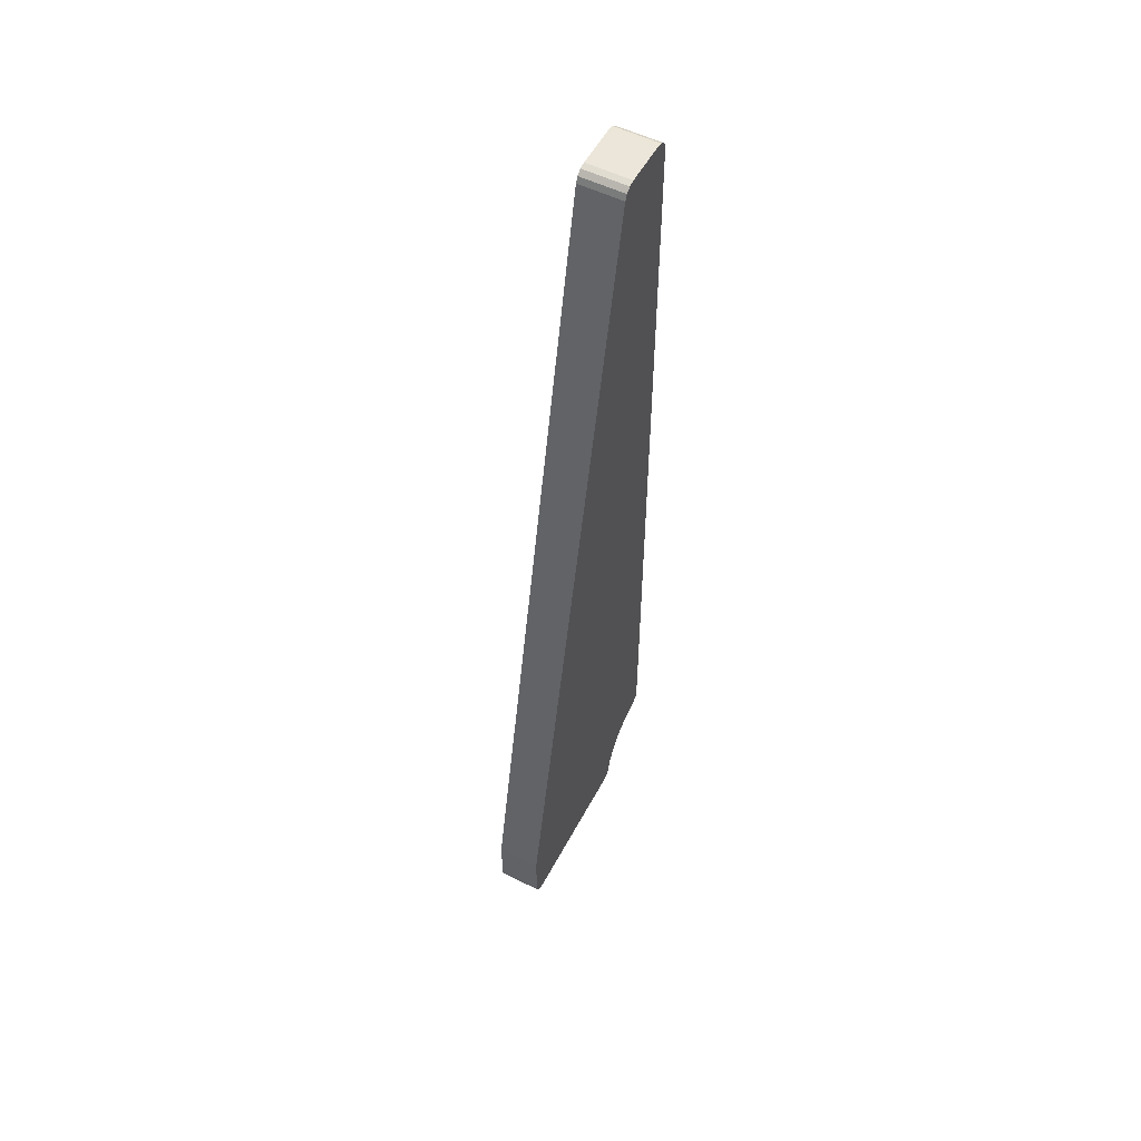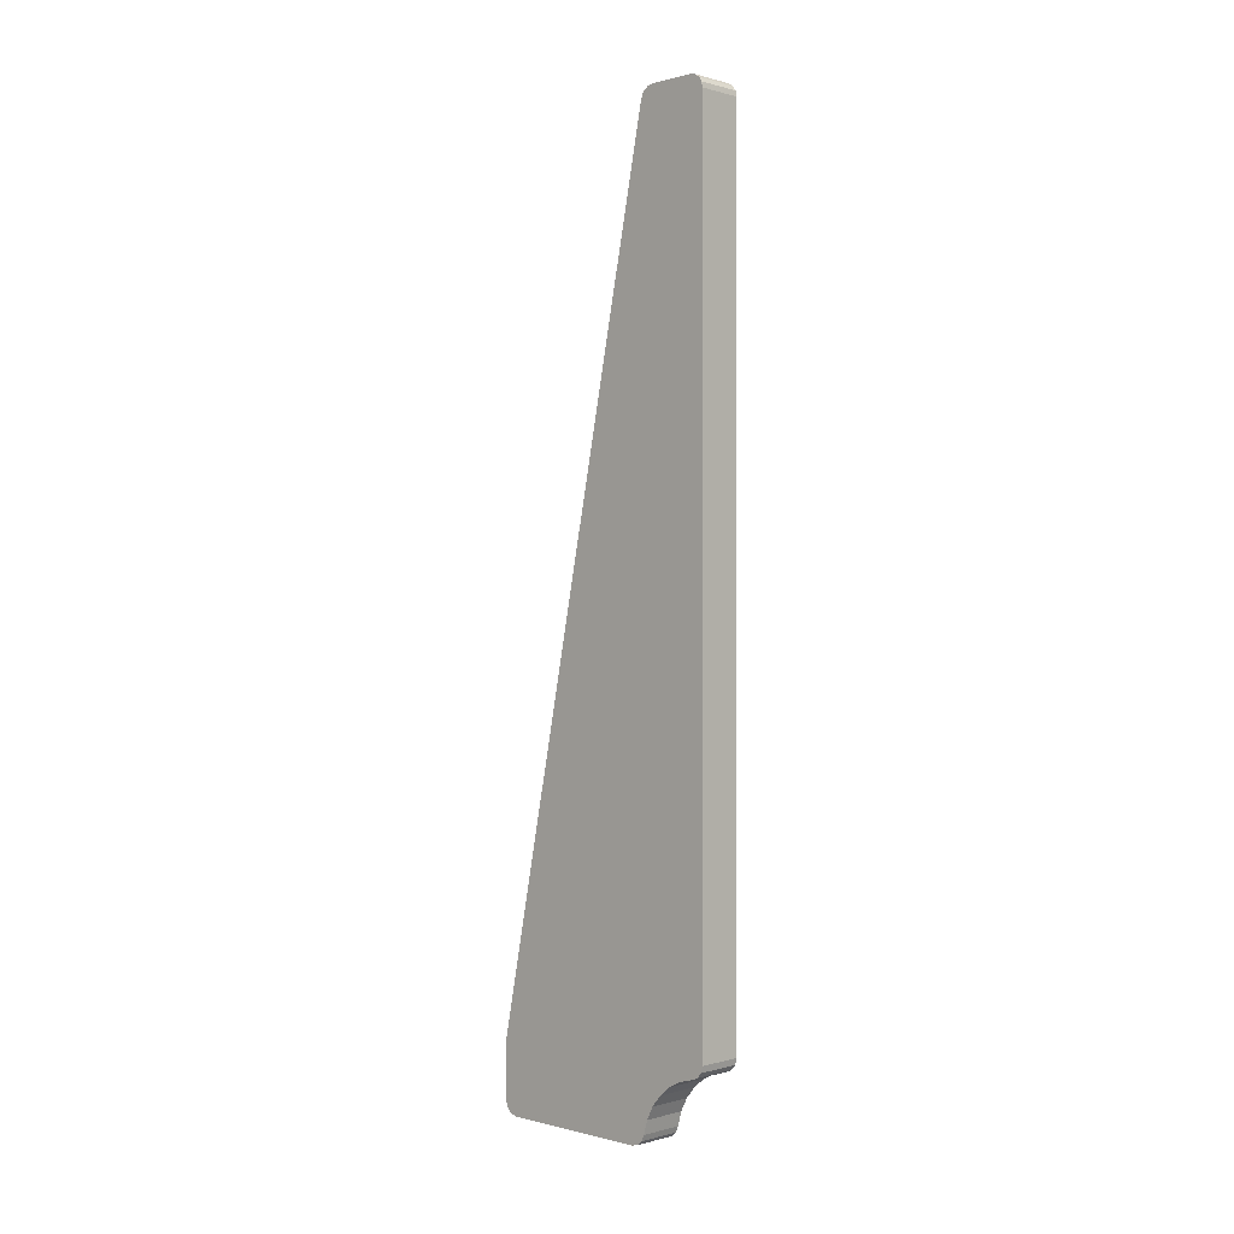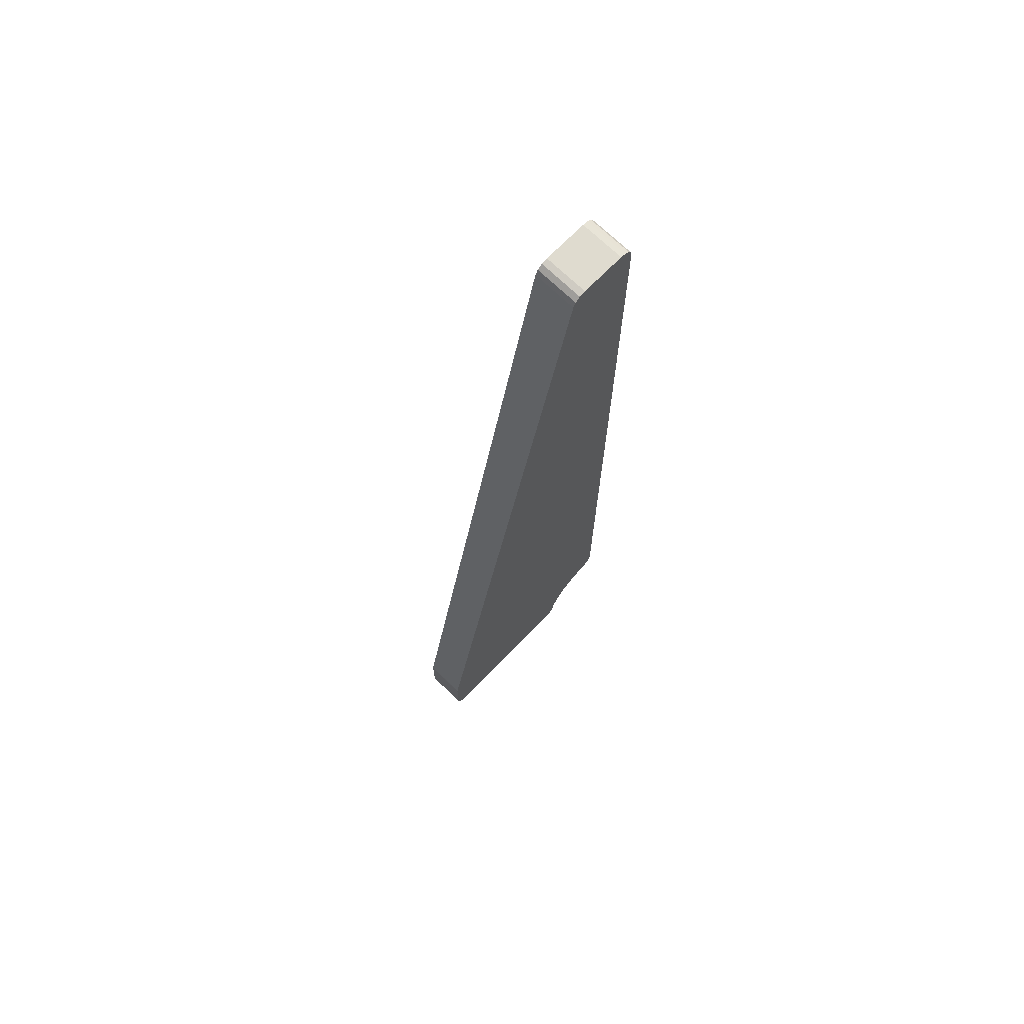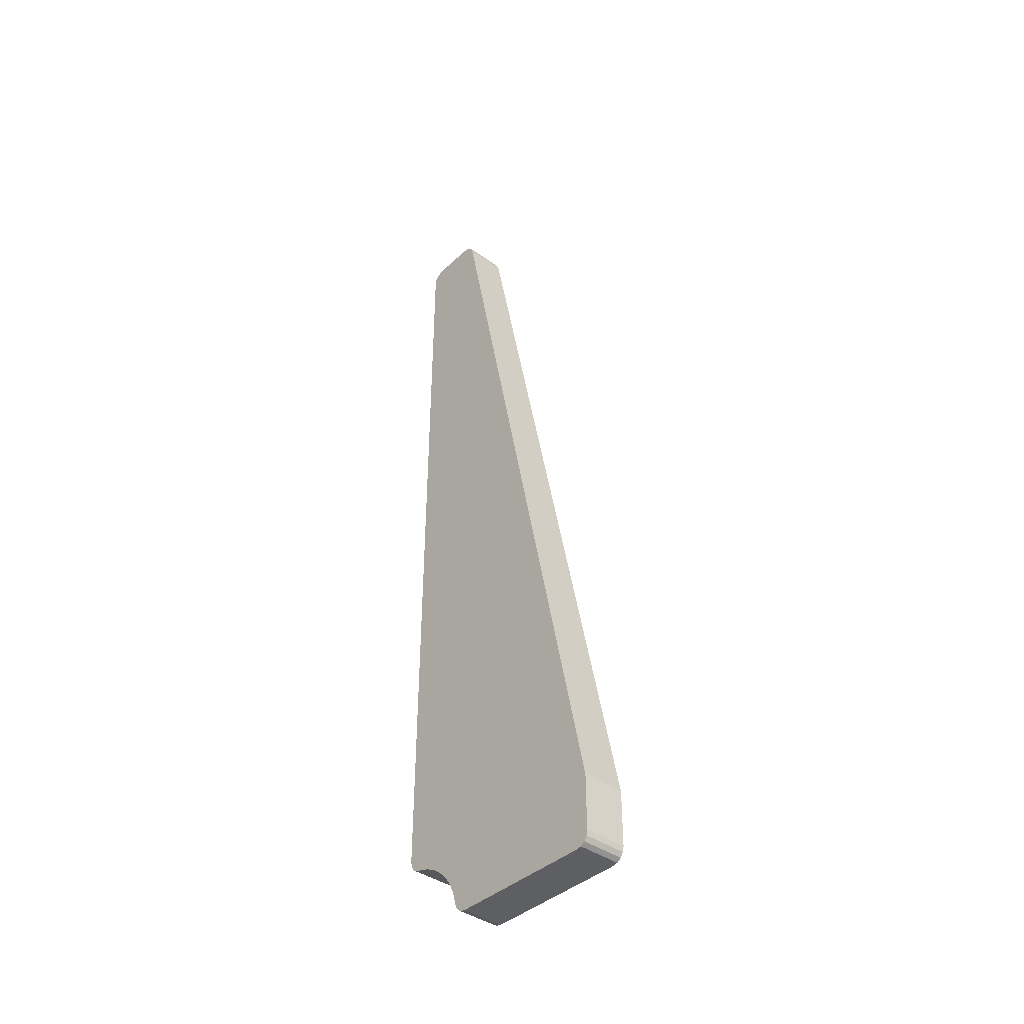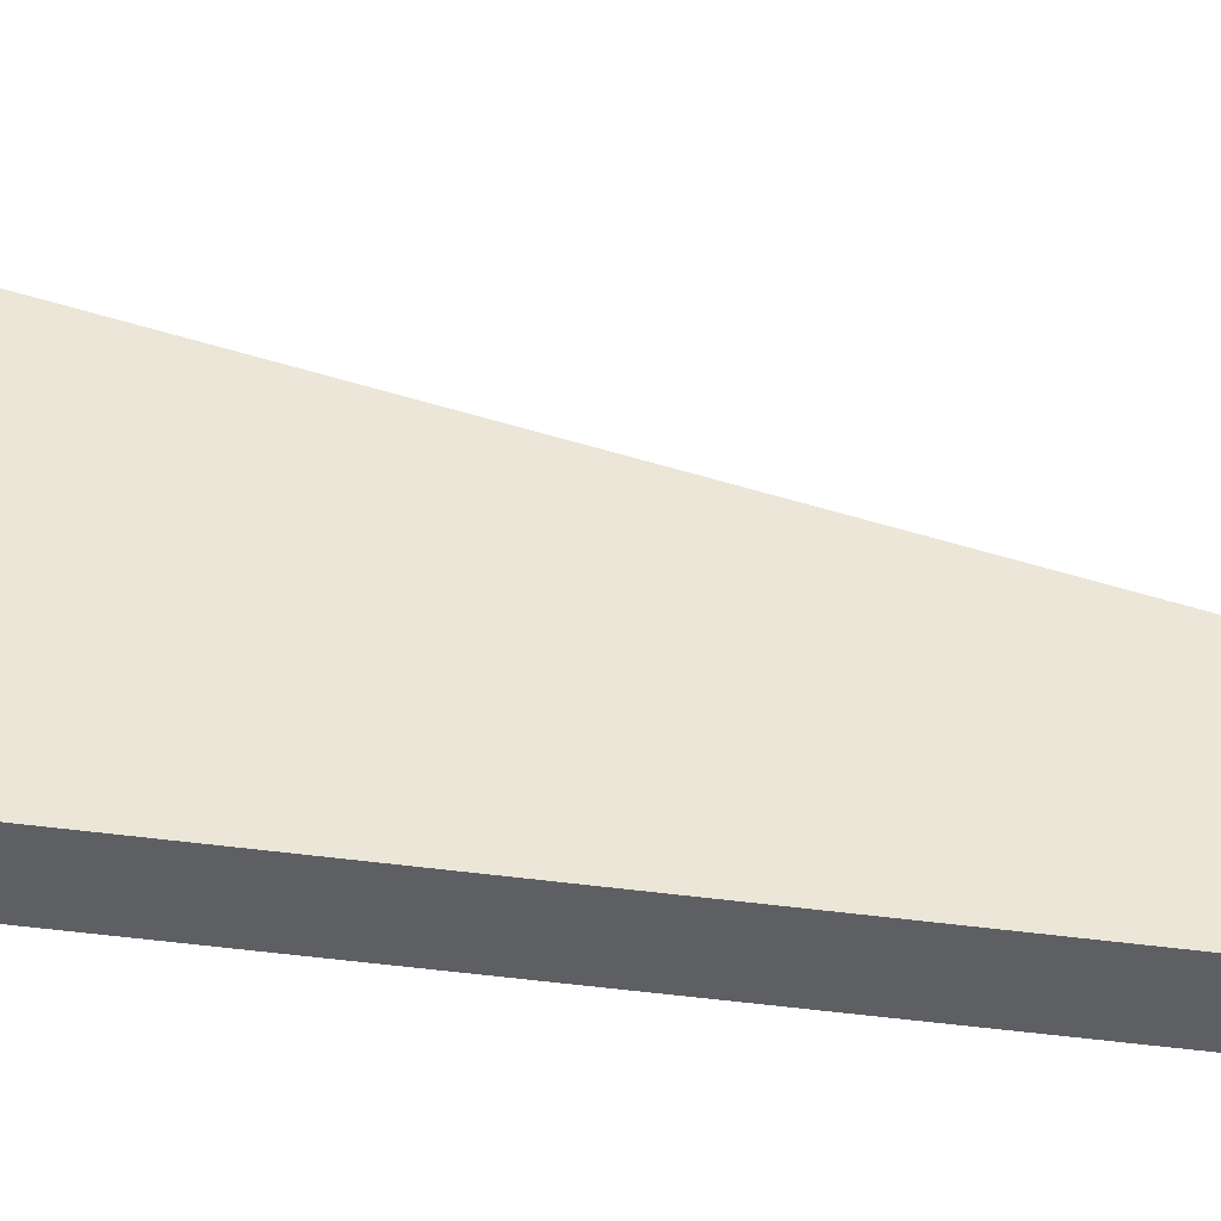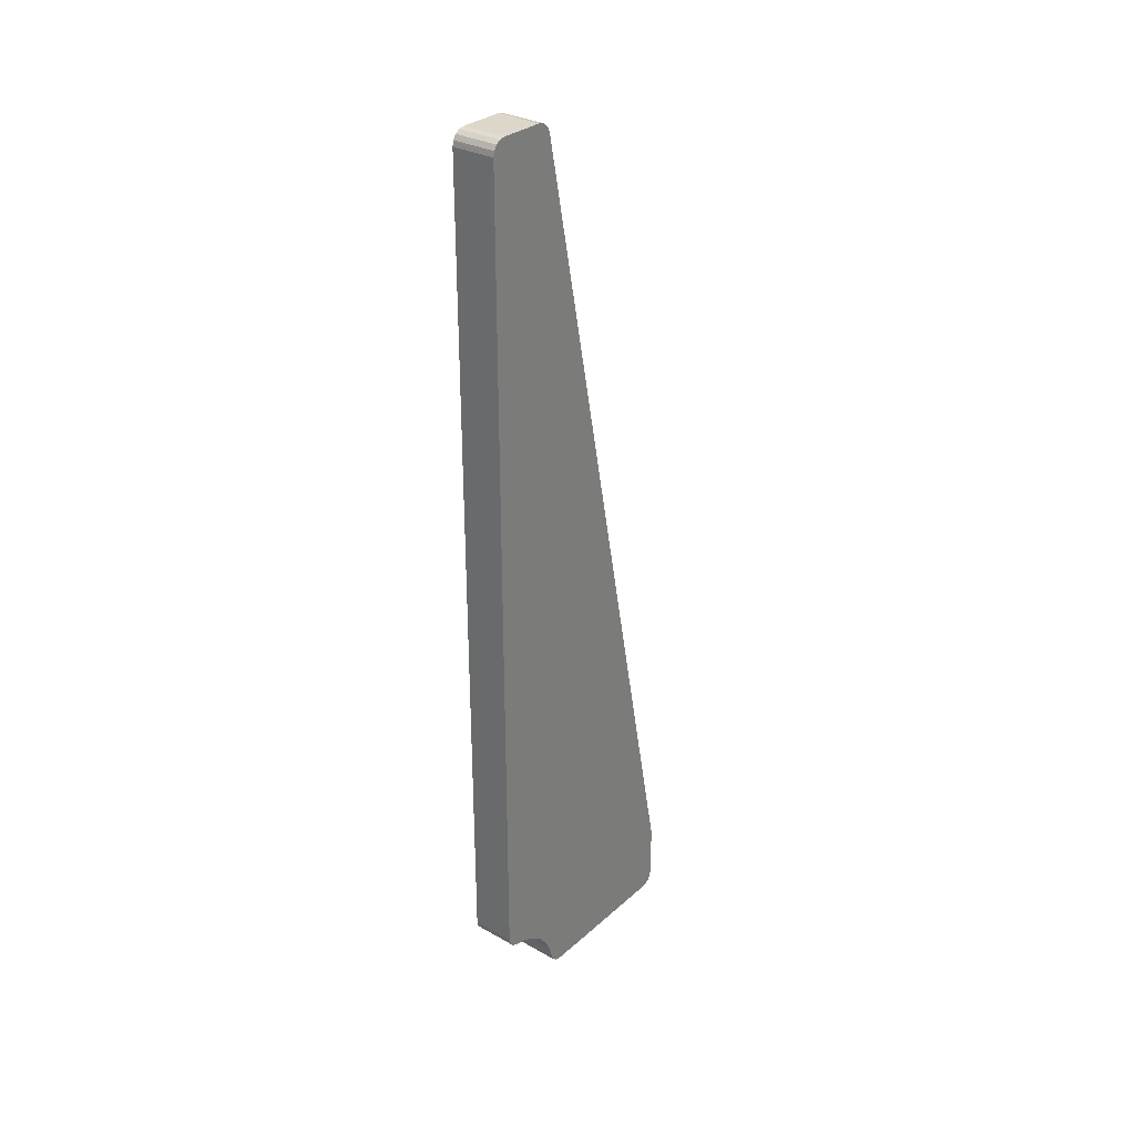
<metadata>
{"format":"obj","ext":"obj","renderer":"f3d","projection":"perspective","resolution":1024,"background":"white","views":[{"elev":54.5,"azim":27.8,"up":"+Y"},{"elev":0.1,"azim":134.3,"up":"+Y"},{"elev":70.5,"azim":44.2,"up":"+Y"},{"elev":-40.2,"azim":-41.6,"up":"+Y"},{"elev":-41.9,"azim":80.4,"up":"+Z"},{"elev":30.8,"azim":-141.3,"up":"+Y"}]}
</metadata>
<code>
o 2388244805184
v 4306 -155.2 651.5
v 4315 -155.2 651.5
v 4306 -156 654.5
v 4306 -156 654.5
v 4315 -155.2 651.5
v 4315 -156 654.5
v 4306 -156 654.5
v 4315 -156 654.5
v 4306 -157.4 657.2
v 4306 -157.4 657.2
v 4315 -156 654.5
v 4315 -157.4 657.2
v 4306 -157.4 657.2
v 4315 -157.4 657.2
v 4306 -159.4 659.6
v 4306 -159.4 659.6
v 4315 -157.4 657.2
v 4315 -159.4 659.6
v 4306 -159.4 659.6
v 4315 -159.4 659.6
v 4306 -161.8 661.6
v 4306 -161.8 661.6
v 4315 -159.4 659.6
v 4315 -161.8 661.6
v 4306 -161.8 661.6
v 4315 -161.8 661.6
v 4306 -164.5 663
v 4306 -164.5 663
v 4315 -161.8 661.6
v 4315 -164.5 663
v 4306 -164.5 663
v 4315 -164.5 663
v 4306 -167.5 663.8
v 4306 -167.5 663.8
v 4315 -164.5 663
v 4315 -167.5 663.8
v 4315 27 649
v 4315 -152.3 649
v 4306 27 649
v 4306 27 649
v 4315 -152.3 649
v 4306 -152.3 649
v 4315 30 652
v 4306 30 652
v 4315 30 661.6
v 4315 30 661.6
v 4306 30 652
v 4306 30 661.6
v 4315 -154.7 701.9
v 4315 27.6 664.5
v 4306 -154.7 701.9
v 4306 -154.7 701.9
v 4315 27.6 664.5
v 4306 27.6 664.5
v 4315 -155.3 702
v 4306 -155.3 702
v 4315 -167 702
v 4315 -167 702
v 4306 -155.3 702
v 4306 -167 702
v 4306 -170 699
v 4306 -170 666.7
v 4315 -170 699
v 4315 -170 699
v 4306 -170 666.7
v 4315 -170 666.7
v 4315 -170 666.7
v 4315 -154.7 701.9
v 4315 -170 699
v 4315 -170 699
v 4315 -154.7 701.9
v 4315 -155.3 702
v 4315 -170 699
v 4315 -155.3 702
v 4315 -169.8 700.1
v 4315 -169.8 700.1
v 4315 -155.3 702
v 4315 -169.1 701.1
v 4315 -169.1 701.1
v 4315 -155.3 702
v 4315 -167 702
v 4315 -169.1 701.1
v 4315 -167 702
v 4315 -168.1 701.8
v 4315 -169.7 665.4
v 4315 -164.5 663
v 4315 -170 666.7
v 4315 -170 666.7
v 4315 -164.5 663
v 4315 27.6 664.5
v 4315 -170 666.7
v 4315 27.6 664.5
v 4315 -154.7 701.9
v 4315 -168.8 664.3
v 4315 -167.5 663.8
v 4315 -169.7 665.4
v 4315 -169.7 665.4
v 4315 -167.5 663.8
v 4315 -164.5 663
v 4315 -164.5 663
v 4315 -161.8 661.6
v 4315 27.6 664.5
v 4315 27.6 664.5
v 4315 -161.8 661.6
v 4315 -159.4 659.6
v 4315 27.6 664.5
v 4315 -159.4 659.6
v 4315 -157.4 657.2
v 4315 -157.4 657.2
v 4315 -156 654.5
v 4315 27.6 664.5
v 4315 27.6 664.5
v 4315 -156 654.5
v 4315 30 661.6
v 4315 27.6 664.5
v 4315 30 661.6
v 4315 29.69 662.9
v 4315 -155.2 651.5
v 4315 -152.3 649
v 4315 -156 654.5
v 4315 -156 654.5
v 4315 -152.3 649
v 4315 27 649
v 4315 -156 654.5
v 4315 27 649
v 4315 30 652
v 4315 30 652
v 4315 27 649
v 4315 29.77 650.9
v 4315 29.77 650.9
v 4315 27 649
v 4315 29.12 649.9
v 4315 29.12 649.9
v 4315 27 649
v 4315 28.15 649.2
v 4315 -155.2 651.5
v 4315 -154.7 650.2
v 4315 -152.3 649
v 4315 -152.3 649
v 4315 -154.7 650.2
v 4315 -153.6 649.3
v 4315 30 652
v 4315 30 661.6
v 4315 -156 654.5
v 4315 29.69 662.9
v 4315 28.84 663.9
v 4315 27.6 664.5
v 4315 -154.7 701.9
v 4315 -154.9 702
v 4315 -155.3 702
v 4315 -155.3 702
v 4315 -154.9 702
v 4315 -155.1 702
v 4306 -154.7 650.2
v 4306 -155.2 651.5
v 4306 -152.3 649
v 4306 -152.3 649
v 4306 -155.2 651.5
v 4306 -156 654.5
v 4306 -152.3 649
v 4306 -156 654.5
v 4306 27 649
v 4306 27 649
v 4306 -156 654.5
v 4306 30 652
v 4306 27 649
v 4306 30 652
v 4306 29.77 650.9
v 4306 -157.4 657.2
v 4306 27.6 664.5
v 4306 -156 654.5
v 4306 -156 654.5
v 4306 27.6 664.5
v 4306 30 661.6
v 4306 -156 654.5
v 4306 30 661.6
v 4306 30 652
v 4306 -157.4 657.2
v 4306 -159.4 659.6
v 4306 27.6 664.5
v 4306 27.6 664.5
v 4306 -159.4 659.6
v 4306 -161.8 661.6
v 4306 27.6 664.5
v 4306 -161.8 661.6
v 4306 -164.5 663
v 4306 -167.5 663.8
v 4306 -169.7 665.4
v 4306 -164.5 663
v 4306 -164.5 663
v 4306 -169.7 665.4
v 4306 -170 666.7
v 4306 -164.5 663
v 4306 -170 666.7
v 4306 27.6 664.5
v 4306 27.6 664.5
v 4306 -170 666.7
v 4306 -154.7 701.9
v 4306 -154.7 701.9
v 4306 -170 666.7
v 4306 -170 699
v 4306 -154.7 701.9
v 4306 -170 699
v 4306 -155.3 702
v 4306 -155.3 702
v 4306 -170 699
v 4306 -169.8 700.1
v 4306 -155.3 702
v 4306 -169.8 700.1
v 4306 -169.1 701.1
v 4306 -167.5 663.8
v 4306 -168.8 664.3
v 4306 -169.7 665.4
v 4306 -168.1 701.8
v 4306 -167 702
v 4306 -169.1 701.1
v 4306 -169.1 701.1
v 4306 -167 702
v 4306 -155.3 702
v 4306 -155.1 702
v 4306 -154.9 702
v 4306 -155.3 702
v 4306 -155.3 702
v 4306 -154.9 702
v 4306 -154.7 701.9
v 4306 28.84 663.9
v 4306 29.69 662.9
v 4306 27.6 664.5
v 4306 27.6 664.5
v 4306 29.69 662.9
v 4306 30 661.6
v 4306 29.77 650.9
v 4306 29.12 649.9
v 4306 27 649
v 4306 27 649
v 4306 29.12 649.9
v 4306 28.15 649.2
v 4306 -152.3 649
v 4306 -153.6 649.3
v 4306 -154.7 650.2
v 4306 -167.5 663.8
v 4315 -167.5 663.8
v 4306 -168.8 664.3
v 4306 -168.8 664.3
v 4315 -167.5 663.8
v 4315 -168.8 664.3
v 4306 -168.8 664.3
v 4315 -168.8 664.3
v 4306 -169.7 665.4
v 4306 -169.7 665.4
v 4315 -168.8 664.3
v 4315 -169.7 665.4
v 4306 -169.7 665.4
v 4315 -169.7 665.4
v 4306 -170 666.7
v 4306 -170 666.7
v 4315 -169.7 665.4
v 4315 -170 666.7
v 4306 -152.3 649
v 4315 -152.3 649
v 4306 -153.6 649.3
v 4306 -153.6 649.3
v 4315 -152.3 649
v 4315 -153.6 649.3
v 4306 -153.6 649.3
v 4315 -153.6 649.3
v 4306 -154.7 650.2
v 4306 -154.7 650.2
v 4315 -153.6 649.3
v 4315 -154.7 650.2
v 4306 -154.7 650.2
v 4315 -154.7 650.2
v 4306 -155.2 651.5
v 4306 -155.2 651.5
v 4315 -154.7 650.2
v 4315 -155.2 651.5
v 4306 30 652
v 4315 30 652
v 4306 29.77 650.9
v 4306 29.77 650.9
v 4315 30 652
v 4315 29.77 650.9
v 4306 29.77 650.9
v 4315 29.77 650.9
v 4315 29.12 649.9
v 4306 29.77 650.9
v 4315 29.12 649.9
v 4306 29.12 649.9
v 4306 29.12 649.9
v 4315 29.12 649.9
v 4315 28.15 649.2
v 4306 29.12 649.9
v 4315 28.15 649.2
v 4306 28.15 649.2
v 4306 28.15 649.2
v 4315 28.15 649.2
v 4306 27 649
v 4306 27 649
v 4315 28.15 649.2
v 4315 27 649
v 4306 27.6 664.5
v 4315 27.6 664.5
v 4306 28.84 663.9
v 4306 28.84 663.9
v 4315 27.6 664.5
v 4315 28.84 663.9
v 4306 28.84 663.9
v 4315 28.84 663.9
v 4306 29.69 662.9
v 4306 29.69 662.9
v 4315 28.84 663.9
v 4315 29.69 662.9
v 4306 29.69 662.9
v 4315 29.69 662.9
v 4306 30 661.6
v 4306 30 661.6
v 4315 29.69 662.9
v 4315 30 661.6
v 4306 -155.3 702
v 4315 -155.3 702
v 4306 -155.1 702
v 4306 -155.1 702
v 4315 -155.3 702
v 4315 -155.1 702
v 4306 -155.1 702
v 4315 -155.1 702
v 4306 -154.9 702
v 4306 -154.9 702
v 4315 -155.1 702
v 4315 -154.9 702
v 4306 -154.9 702
v 4315 -154.9 702
v 4306 -154.7 701.9
v 4306 -154.7 701.9
v 4315 -154.9 702
v 4315 -154.7 701.9
v 4306 -170 699
v 4315 -170 699
v 4306 -169.8 700.1
v 4306 -169.8 700.1
v 4315 -170 699
v 4315 -169.8 700.1
v 4306 -169.8 700.1
v 4315 -169.8 700.1
v 4315 -169.1 701.1
v 4306 -169.8 700.1
v 4315 -169.1 701.1
v 4306 -169.1 701.1
v 4306 -169.1 701.1
v 4315 -169.1 701.1
v 4315 -168.1 701.8
v 4306 -169.1 701.1
v 4315 -168.1 701.8
v 4306 -168.1 701.8
v 4306 -168.1 701.8
v 4315 -168.1 701.8
v 4306 -167 702
v 4306 -167 702
v 4315 -168.1 701.8
v 4315 -167 702
f 1 2 3
f 4 5 6
f 7 8 9
f 10 11 12
f 13 14 15
f 16 17 18
f 19 20 21
f 22 23 24
f 25 26 27
f 28 29 30
f 31 32 33
f 34 35 36
f 37 38 39
f 40 41 42
f 43 44 45
f 46 47 48
f 49 50 51
f 52 53 54
f 55 56 57
f 58 59 60
f 61 62 63
f 64 65 66
f 67 68 69
f 70 71 72
f 73 74 75
f 76 77 78
f 79 80 81
f 82 83 84
f 85 86 87
f 88 89 90
f 91 92 93
f 94 95 96
f 97 98 99
f 100 101 102
f 103 104 105
f 106 107 108
f 109 110 111
f 112 113 114
f 115 116 117
f 118 119 120
f 121 122 123
f 124 125 126
f 127 128 129
f 130 131 132
f 133 134 135
f 136 137 138
f 139 140 141
f 142 143 144
f 145 146 147
f 148 149 150
f 151 152 153
f 154 155 156
f 157 158 159
f 160 161 162
f 163 164 165
f 166 167 168
f 169 170 171
f 172 173 174
f 175 176 177
f 178 179 180
f 181 182 183
f 184 185 186
f 187 188 189
f 190 191 192
f 193 194 195
f 196 197 198
f 199 200 201
f 202 203 204
f 205 206 207
f 208 209 210
f 211 212 213
f 214 215 216
f 217 218 219
f 220 221 222
f 223 224 225
f 226 227 228
f 229 230 231
f 232 233 234
f 235 236 237
f 238 239 240
f 241 242 243
f 244 245 246
f 247 248 249
f 250 251 252
f 253 254 255
f 256 257 258
f 259 260 261
f 262 263 264
f 265 266 267
f 268 269 270
f 271 272 273
f 274 275 276
f 277 278 279
f 280 281 282
f 283 284 285
f 286 287 288
f 289 290 291
f 292 293 294
f 295 296 297
f 298 299 300
f 301 302 303
f 304 305 306
f 307 308 309
f 310 311 312
f 313 314 315
f 316 317 318
f 319 320 321
f 322 323 324
f 325 326 327
f 328 329 330
f 331 332 333
f 334 335 336
f 337 338 339
f 340 341 342
f 343 344 345
f 346 347 348
f 349 350 351
f 352 353 354
f 355 356 357
f 358 359 360

</code>
